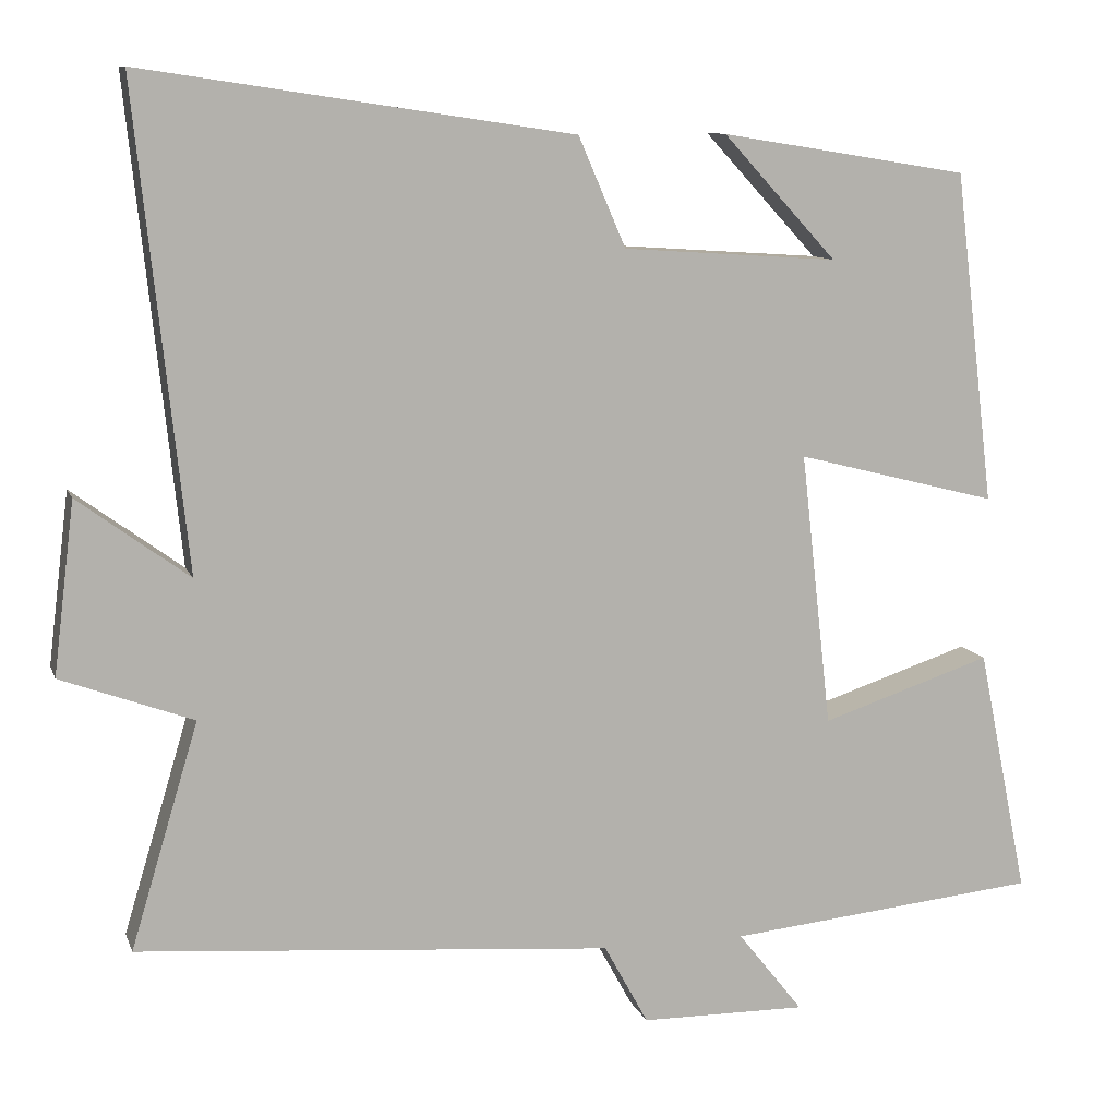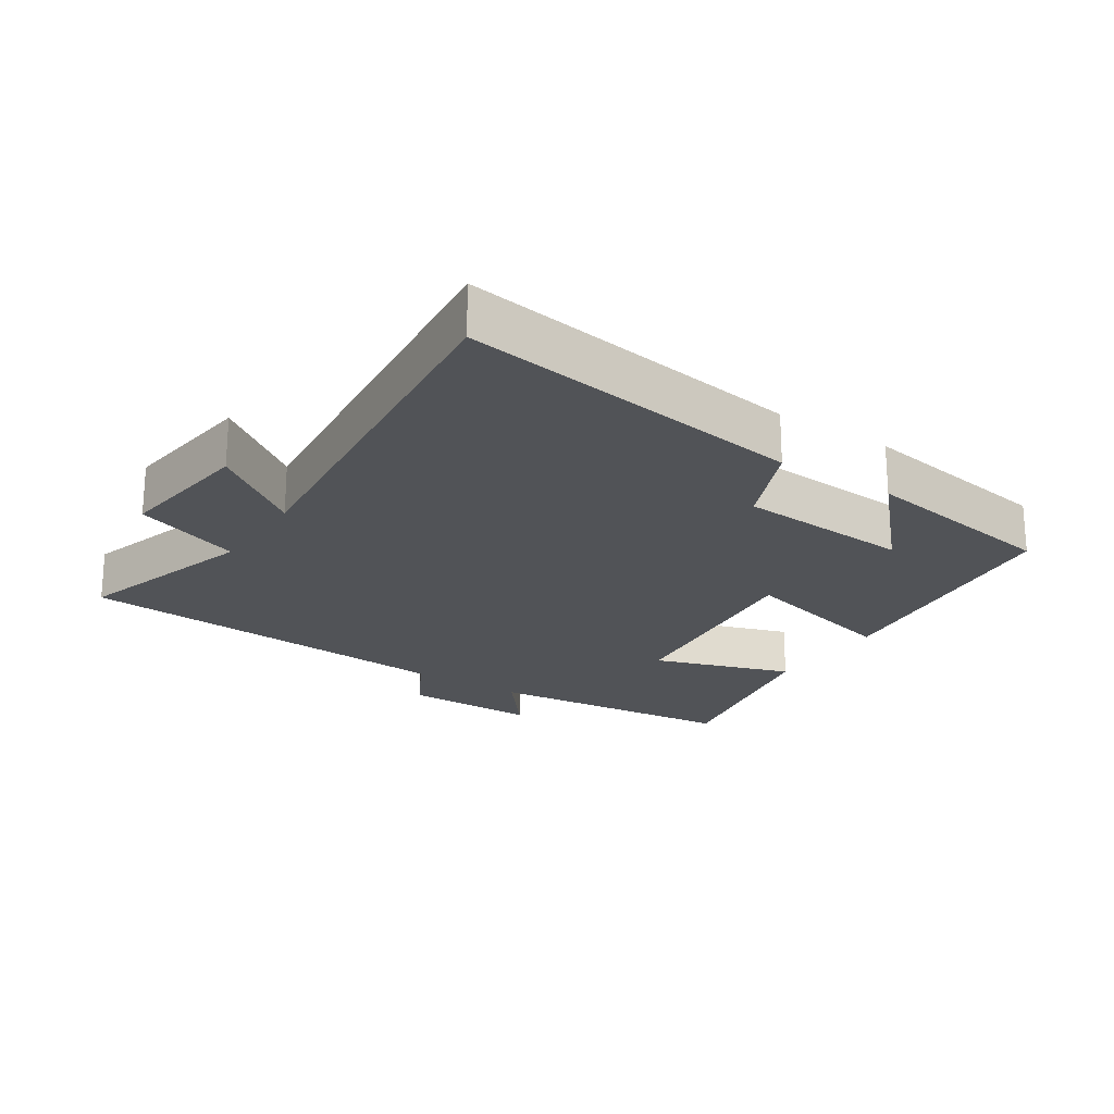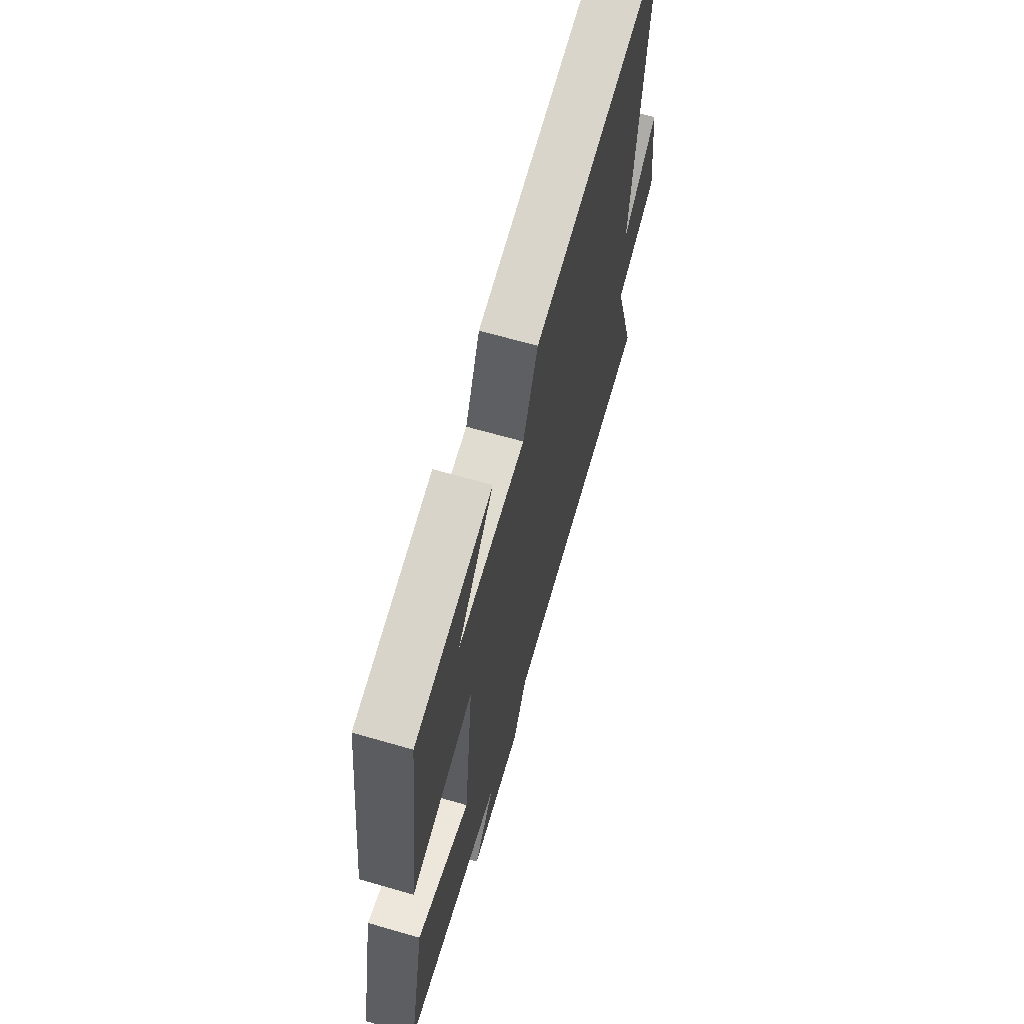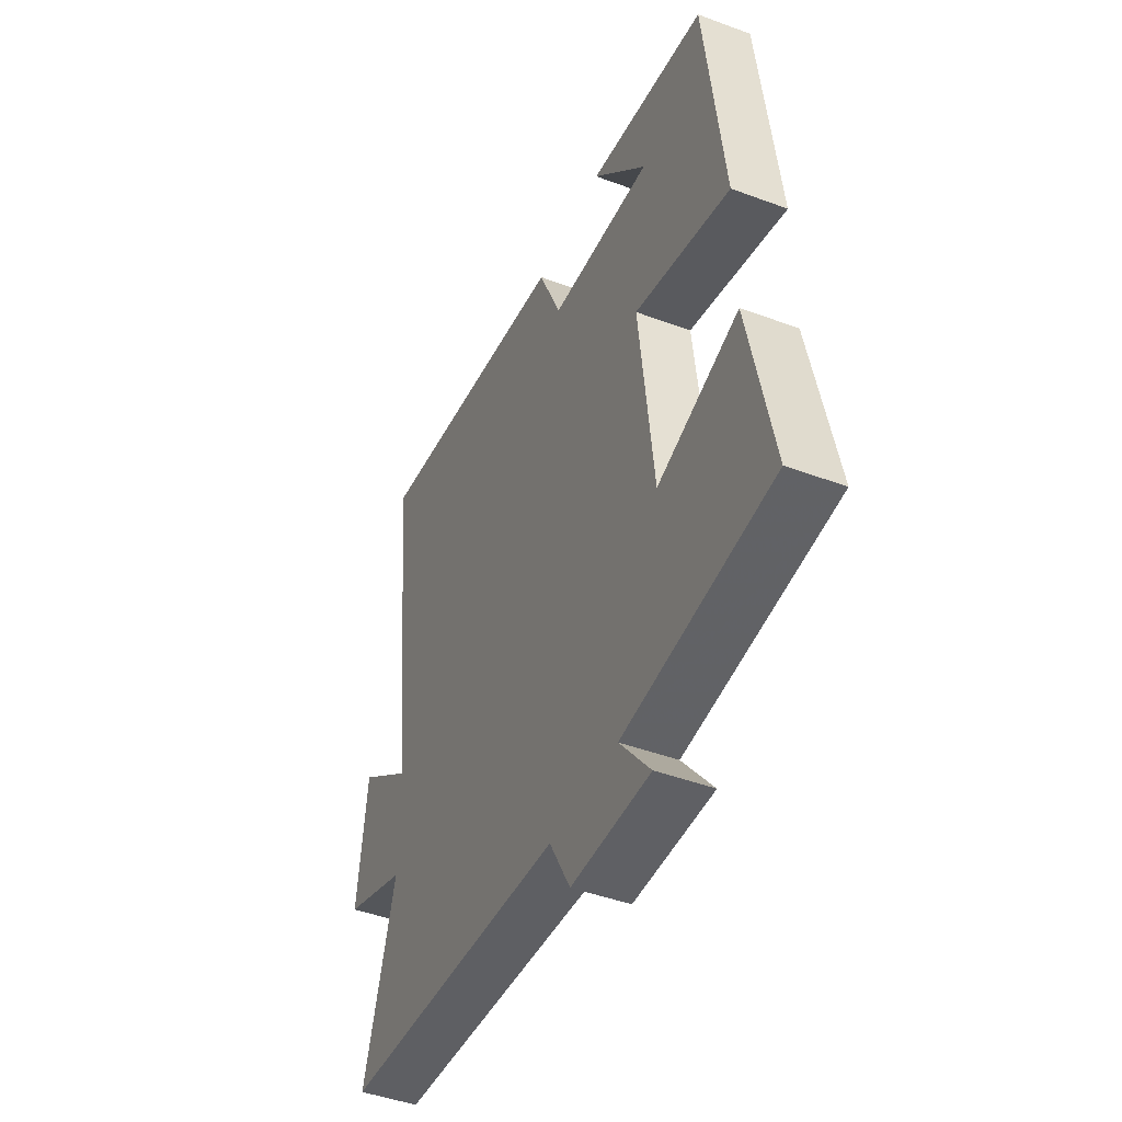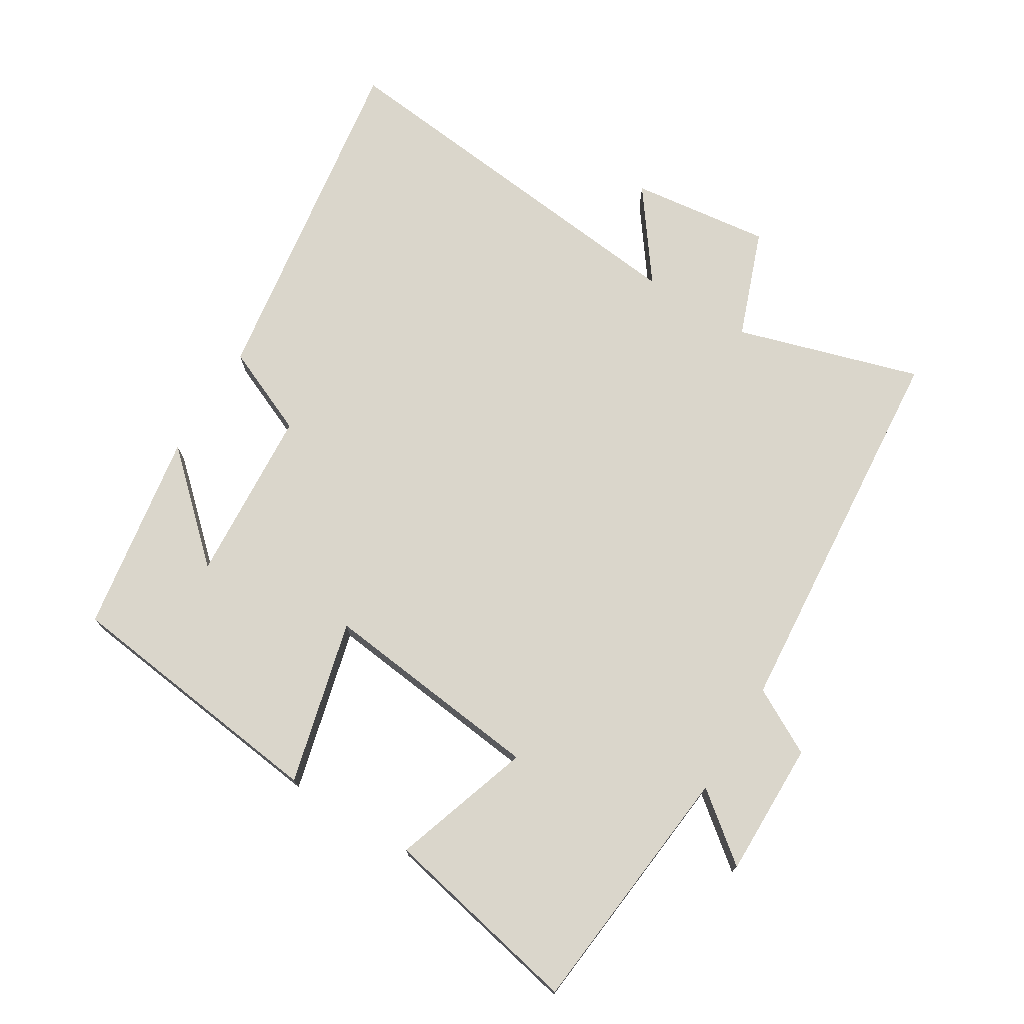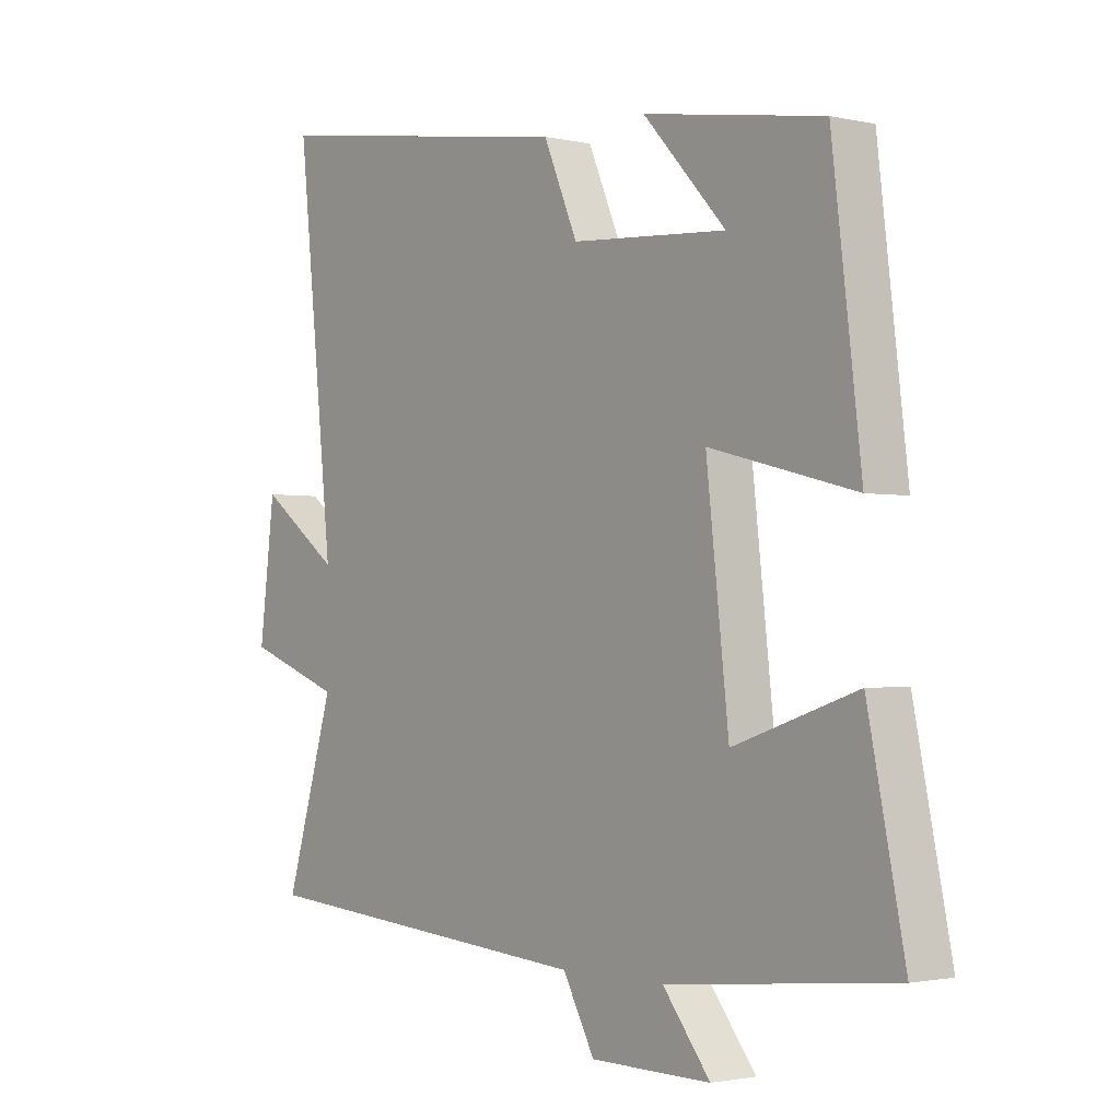
<metadata>
{"format":"obj","ext":"obj","renderer":"f3d","projection":"perspective","resolution":1024,"background":"white","views":[{"elev":10.2,"azim":-15.3,"up":"+Z"},{"elev":-21.7,"azim":-33.3,"up":"+Y"},{"elev":65.6,"azim":106.2,"up":"+Z"},{"elev":-45.1,"azim":66.7,"up":"+Z"},{"elev":73.8,"azim":121.5,"up":"+Y"},{"elev":-1.8,"azim":51.0,"up":"+Z"}]}
</metadata>
<code>
v -0.562 0.07 0.579
v -0.035 0.07 0.5
v 0.023 0.07 0.366
v 0.287 0.07 0.348
v 0.147 0.07 0.5
v 0.451 0.07 0.451
v 0.5 0.07 0.045
v 0.253 0.07 0.108
v 0.291 0.07 -0.228
v 0.5 0.07 -0.159
v 0.562 0.07 -0.461
v 0.179 0.07 -0.5
v 0.259 0.07 -0.601
v 0.055 0.07 -0.599
v 0.001 0.07 -0.5
v -0.583 0.07 -0.453
v -0.5 0.07 -0.177
v -0.662 0.07 -0.117
v -0.636 0.07 0.093
v -0.5 0.07 -0.007
v -0.562 0 0.579
v -0.035 0 0.5
v 0.023 0 0.366
v 0.287 0 0.348
v 0.147 0 0.5
v 0.451 0 0.451
v 0.5 0 0.045
v 0.253 0 0.108
v 0.291 0 -0.228
v 0.5 0 -0.159
v 0.562 0 -0.461
v 0.179 0 -0.5
v 0.259 0 -0.601
v 0.055 0 -0.599
v 0.001 0 -0.5
v -0.583 0 -0.453
v -0.5 0 -0.177
v -0.662 0 -0.117
v -0.636 0 0.093
v -0.5 0 -0.007
f 17 18 19 20
f 15 16 17
f 15 17 20
f 12 13 14 15
f 11 12 15
f 10 11 15
f 9 10 15
f 15 20 1
f 9 15 1
f 8 9 1
f 4 5 6
f 4 6 7 8
f 1 2 3
f 8 1 3
f 3 4 8
f 40 39 38 37
f 37 36 35
f 40 37 35
f 35 34 33 32
f 35 32 31
f 35 31 30
f 35 30 29
f 21 40 35
f 21 35 29
f 21 29 28
f 26 25 24
f 28 27 26 24
f 23 22 21
f 23 21 28
f 28 24 23
f 1 21 22 2
f 2 22 23 3
f 3 23 24 4
f 4 24 25 5
f 5 25 26 6
f 6 26 27 7
f 7 27 28 8
f 8 28 29 9
f 9 29 30 10
f 10 30 31 11
f 11 31 32 12
f 12 32 33 13
f 13 33 34 14
f 14 34 35 15
f 15 35 36 16
f 16 36 37 17
f 17 37 38 18
f 18 38 39 19
f 19 39 40 20
f 20 40 21 1

</code>
